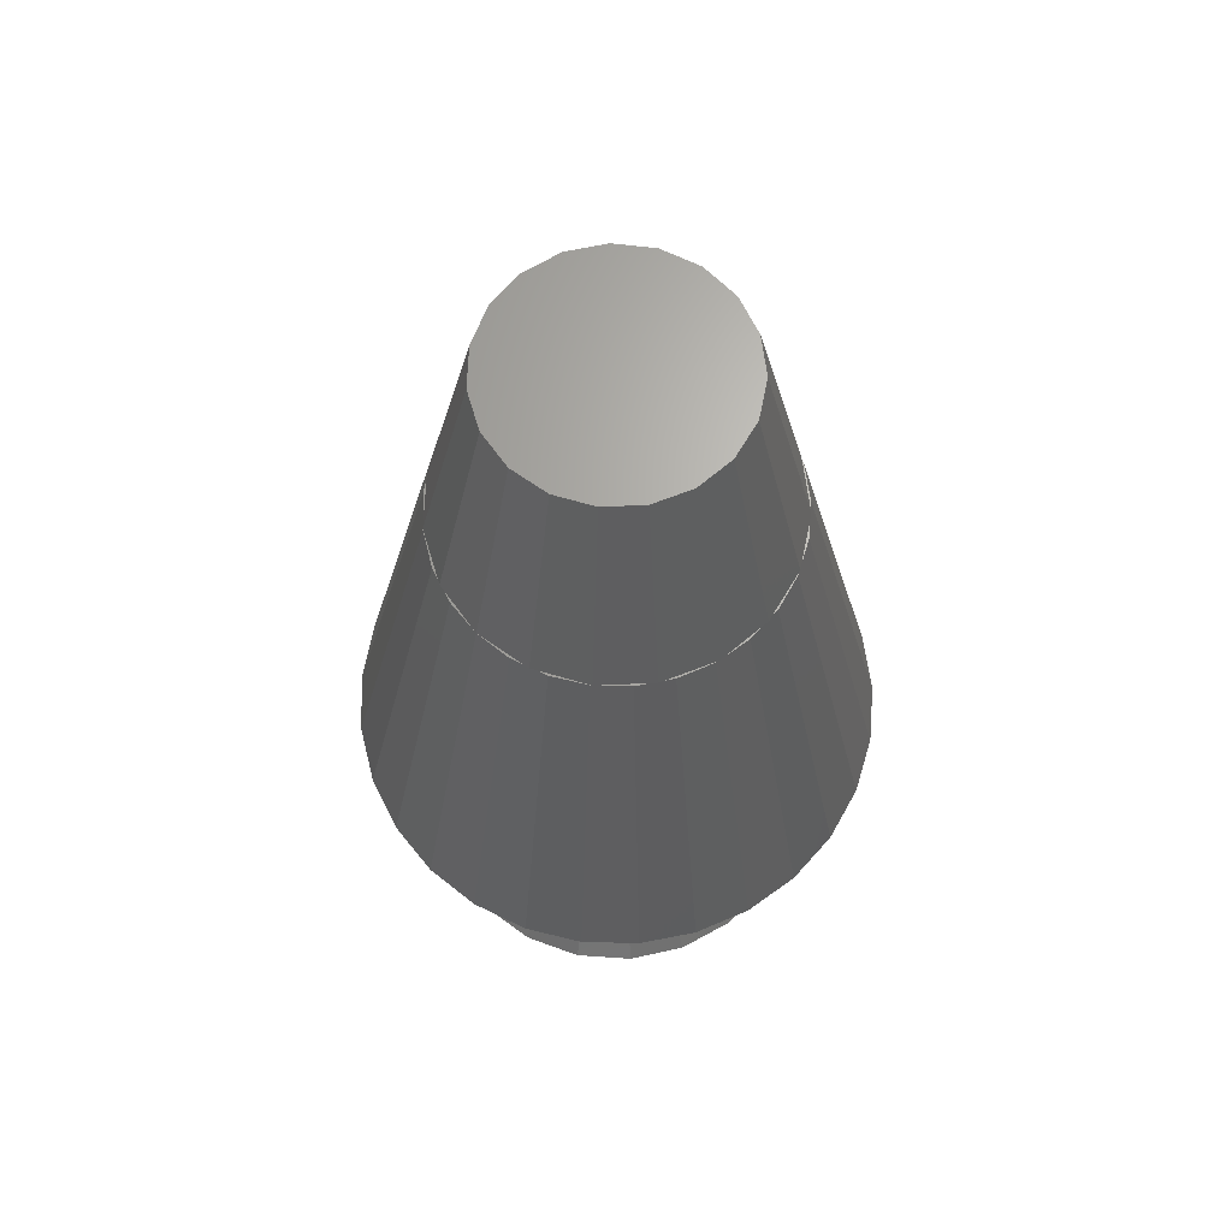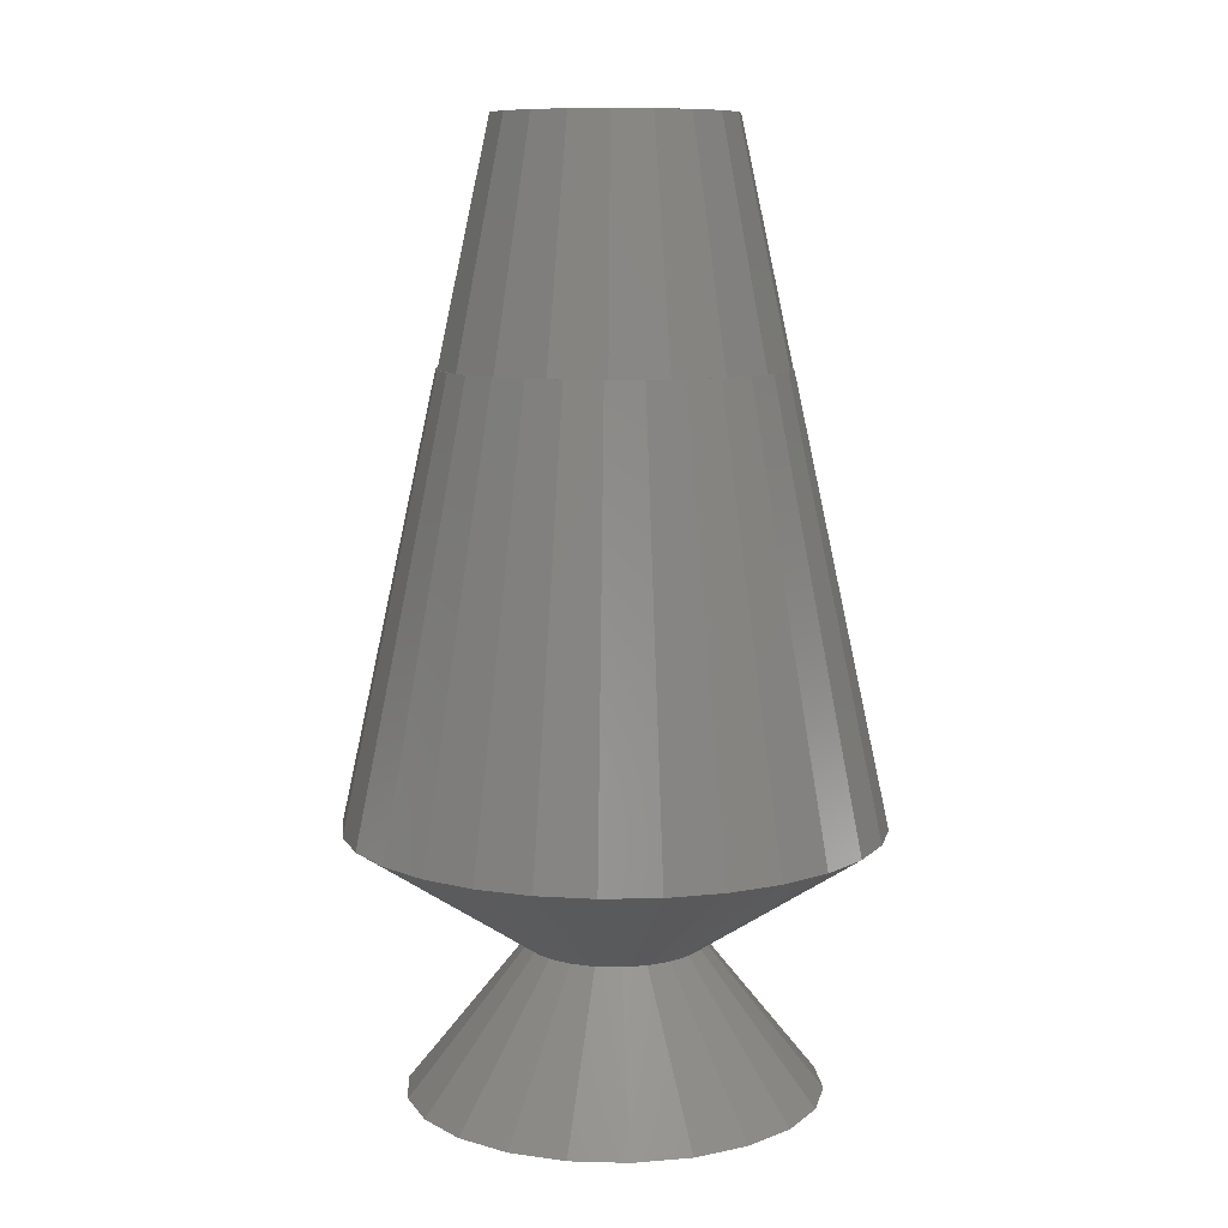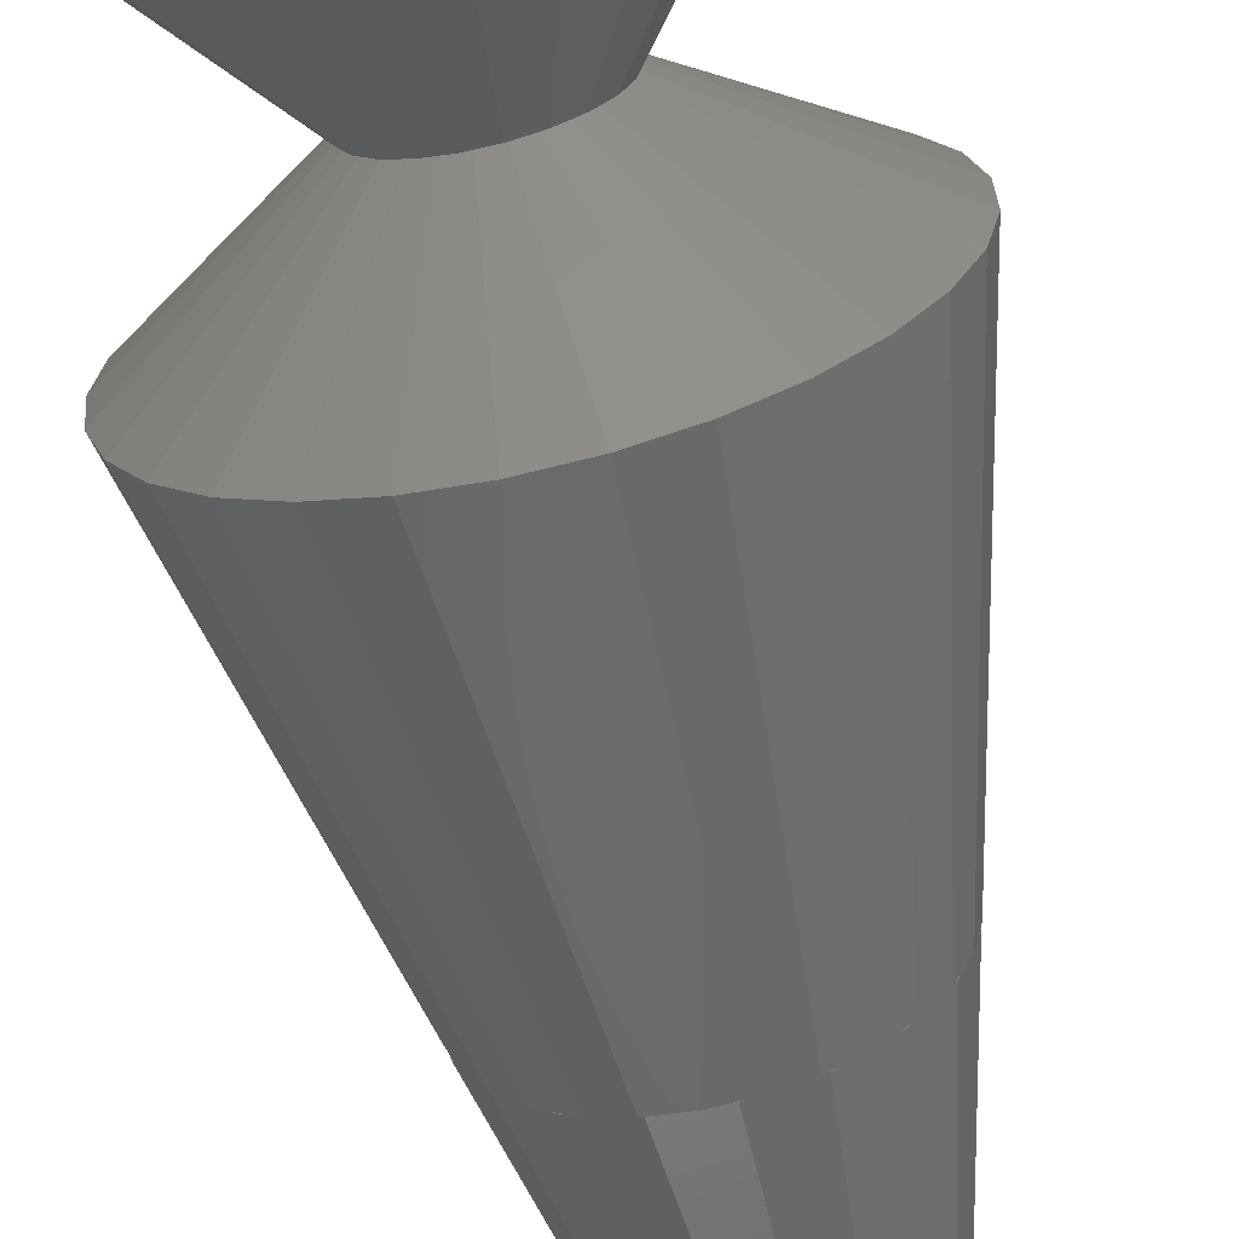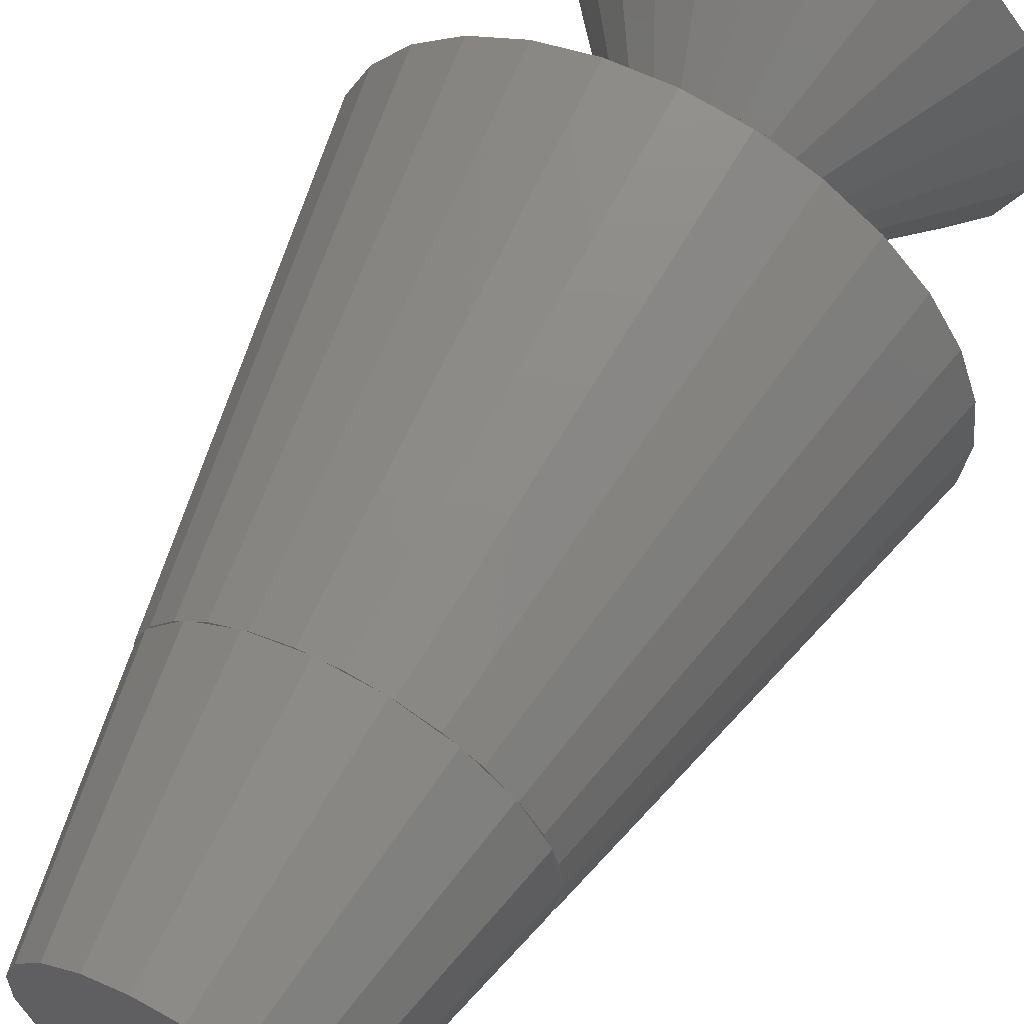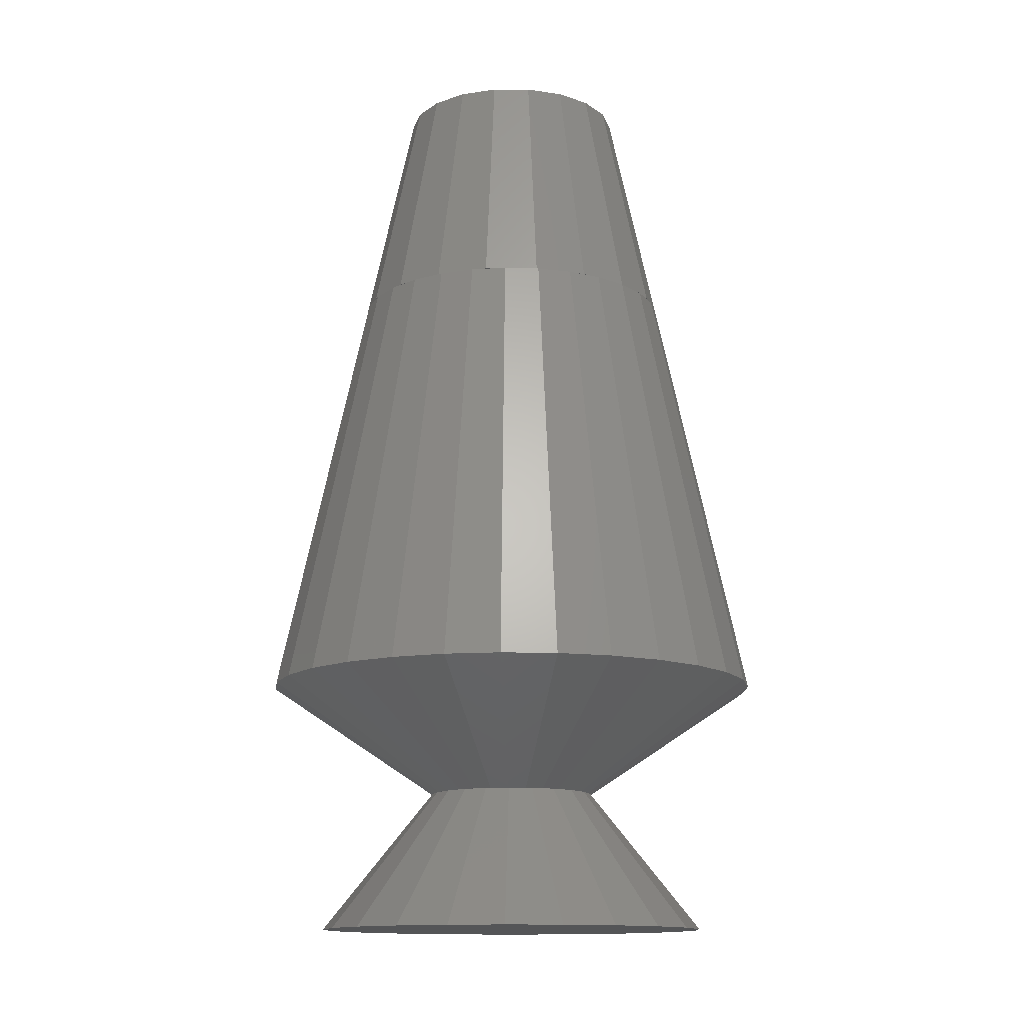
<metadata>
{"format":"stl","ext":"stl","renderer":"f3d","projection":"perspective","resolution":1024,"background":"white","views":[{"elev":66.3,"azim":134.8,"up":"+Z"},{"elev":9.5,"azim":167.7,"up":"+Z"},{"elev":-65.6,"azim":-166.8,"up":"+Y"},{"elev":60.6,"azim":28.7,"up":"+Y"},{"elev":-13.2,"azim":42.7,"up":"+Z"}]}
</metadata>
<code>
# stl→obj: 245 verts, 486 faces
v 6.716 1.972 0
v 3 0 5
v 7 0 0
v -3 0 5
v -7 0 0
v -6.716 -1.972 0
v -6.716 1.972 0
v 0.9962 6.929 0
v 0.3218 2.969 5
v 0.4269 2.969 5
v -0.3196 2.969 5
v -0.9962 6.929 0
v -0.4269 2.969 5
v 2.462 -1.694 5
v 5.889 -3.784 0
v 2.524 -1.622 5
v 4.584 -5.29 0
v 2.01 -2.215 5
v 1.965 -2.267 5
v -2.908 6.367 0
v -4.584 5.29 0
v -1.246 2.729 5
v 2.462 1.694 5
v 5.889 3.784 0
v 4.584 5.29 0
v 2.524 1.622 5
v 2.01 2.215 5
v 1.965 2.267 5
v 6.716 -1.972 0
v -2.899 0.7049 5
v -2.878 0.8452 5
v -2.982 0.1223 5
v -1.371 2.649 5
v -1.854 2.338 5
v -1.965 2.267 5
v 2.908 -6.367 0
v 2.908 6.367 0
v 0.9962 -6.929 0
v -0.9962 -6.929 0
v -2.908 -6.367 0
v -4.584 -5.29 0
v -5.889 -3.784 0
v -5.889 3.784 0
v 1.954 2.274 5
v 1.308 2.689 5
v 1.246 2.729 5
v 2.817 -0.9797 5
v 2.584 -1.491 5
v 2.878 -0.8452 5
v -2.04 2.181 5
v -2.439 1.72 5
v -2.524 1.622 5
v -2.982 -0.1223 5
v -2.899 -0.7049 5
v -2.878 -0.8452 5
v -1.246 -2.729 5
v -1.187 -2.746 5
v -0.4512 -2.962 5
v -0.4269 -2.969 5
v -0.3196 -2.969 5
v 0.3218 -2.969 5
v 0.4269 -2.969 5
v 1.103 2.771 5
v 0.5598 2.93 5
v -0.4512 2.962 5
v -1.187 2.746 5
v -2.524 -1.622 5
v -1.854 -2.338 5
v -1.965 -2.267 5
v -1.371 -2.649 5
v 0.5598 -2.93 5
v 1.103 -2.771 5
v 1.246 -2.729 5
v 2.89 0.7618 5
v 2.878 0.8452 5
v 2.584 1.491 5
v 2.817 0.9797 5
v -2.858 0.8905 5
v -2.04 -2.181 5
v 2.89 -0.7618 5
v -2.858 -0.8905 5
v 1.954 -2.274 5
v -2.539 1.588 5
v 1.308 -2.689 5
v 2.93 -0.6449 5
v 2.93 0.6449 5
v -2.439 -1.72 5
v -2.539 -1.588 5
v 2.723 -1.26 5
v 0.8026 -2.891 5
v 2.388 -1.816 5
v 1.405 -2.651 5
v 1.942 -2.286 5
v -1.684 -2.483 5
v -1.11 -2.787 5
v -0.4853 -2.96 5
v -2.843 -0.9579 5
v -2.571 -1.547 5
v -2.178 -2.063 5
v 1.405 2.651 5
v 1.942 2.286 5
v 2.388 1.816 5
v 2.723 1.26 5
v 0.1624 -2.996 5
v -1.11 2.787 5
v -0.4853 2.96 5
v -2.843 0.9579 5
v -2.571 1.547 5
v -2.982 0.3244 5
v -2.982 -0.3244 5
v 0.8026 2.891 5
v -1.684 2.483 5
v -2.178 2.063 5
v 0.1624 2.996 5
v 8.79 -1.935 9
v 9 0 9
v 8.79 1.935 9
v 0.4872 8.987 9
v 2.408 8.672 9
v 2.408 -8.672 9
v 0.4872 -8.987 9
v 8.168 3.779 9
v 4.216 -7.952 9
v -1.456 -8.881 9
v -3.331 -8.361 9
v -6.534 -6.189 9
v -7.712 -4.64 9
v -8.947 -0.9731 9
v 7.165 5.447 9
v 5.826 6.859 9
v 8.168 -3.779 9
v 7.165 -5.447 9
v 5.826 -6.859 9
v -5.051 -7.449 9
v -8.529 -2.874 9
v -6.534 6.189 9
v -5.051 7.449 9
v -8.947 0.9731 9
v -8.529 2.874 9
v -3.331 8.361 9
v -1.456 8.881 9
v -7.712 4.64 9
v 4.216 7.952 9
v 5.605 1.234 24
v 5.739 0 24
v 5.209 -2.41 24
v 4.569 -3.473 24
v 5.209 2.41 24
v 1.251 -5.577 24
v 0.3107 -5.731 24
v 1.456 -5.543 24
v 1.535 -5.53 24
v -0.9285 5.664 24
v 4.569 3.473 24
v -5.705 -0.6205 24
v -5.705 0.6205 24
v -2.124 5.332 24
v -3.975 -4.11 24
v -4.167 -3.947 24
v -3.692 -4.35 24
v -3.221 -4.75 24
v -4.918 -2.959 24
v 5.463 -1.655 24
v 5.605 -1.234 24
v 5.334 -2.037 24
v 1.535 5.53 24
v -0.9285 -5.664 24
v -2.124 -5.332 24
v 5.463 1.655 24
v 5.428 1.863 24
v 5.334 2.037 24
v 1.409 5.564 24
v 1.456 5.543 24
v 1.251 5.577 24
v -0.2452 -5.701 24
v -0.4739 -5.72 24
v -0.6315 -5.68 24
v 1.409 -5.564 24
v -0.4739 5.72 24
v -0.2452 5.701 24
v -0.6315 5.68 24
v 4.529 3.525 24
v 4.541 3.502 24
v 4.457 3.591 24
v 3.139 4.805 24
v 3.302 4.654 24
v 2.973 4.877 24
v 3.302 -4.654 24
v 3.139 -4.805 24
v 2.973 -4.877 24
v -5.661 -0.8233 24
v -5.586 -1.161 24
v -5.661 -0.9446 24
v -2.305 5.256 24
v -2.232 5.274 24
v -2.47 5.148 24
v -5.047 2.732 24
v -4.987 2.81 24
v -5.118 2.525 24
v -3.887 4.222 24
v -3.692 4.35 24
v -3.975 4.11 24
v -5.661 0.9446 24
v -5.586 1.161 24
v -5.661 0.8233 24
v -3.887 -4.222 24
v -4.987 -2.81 24
v -5.047 -2.732 24
v -5.118 -2.525 24
v -2.232 -5.274 24
v -2.305 -5.256 24
v -2.47 -5.148 24
v 4.541 -3.502 24
v 4.529 -3.525 24
v 4.457 -3.591 24
v 5.428 -1.863 24
v 3.715 -4.374 24
v 2.688 -5.071 24
v 3.715 4.374 24
v 2.688 5.071 24
v -4.167 3.947 24
v -4.918 2.959 24
v -5.439 1.833 24
v -3.221 4.75 24
v 0.3107 5.731 24
v -5.439 -1.833 24
v 4 0 32
v 3.783 1.299 32
v 3.783 -1.299 32
v 3.157 2.457 32
v 3.157 -2.457 32
v 2.188 3.349 32
v 2.188 -3.349 32
v 0.9819 3.878 32
v 0.9819 -3.878 32
v -0.3303 3.986 32
v -0.3303 -3.986 32
v -1.607 3.663 32
v -1.607 -3.663 32
v -2.709 2.943 32
v -2.709 -2.943 32
v -3.518 1.904 32
v -3.518 -1.904 32
v -3.945 0.6584 32
v -3.945 -0.6584 32
f 1 2 3
f 4 5 6
f 7 5 4
f 8 9 10
f 9 8 11
f 12 11 8
f 11 12 13
f 14 15 16
f 15 14 17
f 18 17 14
f 17 18 19
f 20 21 22
f 23 24 25
f 24 23 26
f 25 27 23
f 27 25 28
f 3 2 29
f 7 30 31
f 7 32 30
f 32 7 4
f 21 33 22
f 33 21 34
f 34 21 35
f 29 1 3
f 15 1 29
f 15 24 1
f 17 24 15
f 17 25 24
f 36 25 17
f 36 37 25
f 38 37 36
f 38 8 37
f 39 8 38
f 39 12 8
f 40 12 39
f 40 20 12
f 41 20 40
f 41 21 20
f 42 21 41
f 42 43 21
f 6 43 42
f 6 7 43
f 7 6 5
f 25 44 28
f 44 25 45
f 45 25 46
f 8 10 37
f 12 20 13
f 29 47 48
f 29 48 16
f 47 29 49
f 21 50 35
f 50 21 51
f 43 51 21
f 51 43 52
f 6 53 4
f 53 6 54
f 54 6 55
f 56 41 40
f 40 57 56
f 57 40 58
f 58 40 59
f 59 40 39
f 39 60 59
f 60 39 61
f 38 61 39
f 61 38 62
f 36 62 38
f 29 16 15
f 24 26 1
f 37 63 46
f 63 37 64
f 64 37 10
f 20 65 13
f 65 20 66
f 66 20 22
f 43 7 52
f 67 6 42
f 41 68 69
f 68 41 70
f 70 41 56
f 36 71 62
f 71 36 72
f 72 36 73
f 17 73 36
f 74 1 75
f 1 74 2
f 76 1 26
f 77 1 76
f 1 77 75
f 37 46 25
f 26 23 76
f 32 4 53
f 60 58 59
f 22 33 66
f 28 44 27
f 75 77 74
f 31 30 78
f 68 79 69
f 46 63 45
f 13 65 11
f 80 47 49
f 48 14 16
f 35 50 34
f 81 54 55
f 57 70 56
f 71 61 62
f 18 82 19
f 10 9 64
f 52 83 51
f 84 72 73
f 2 85 80
f 86 2 74
f 87 88 67
f 47 89 48
f 72 90 71
f 14 91 18
f 92 82 93
f 82 92 84
f 70 94 68
f 95 58 96
f 58 95 57
f 97 88 98
f 88 97 81
f 79 99 87
f 44 100 101
f 100 44 45
f 102 23 27
f 103 77 76
f 61 104 60
f 65 105 106
f 105 65 66
f 83 107 108
f 107 83 78
f 109 30 32
f 53 54 110
f 111 63 64
f 112 33 34
f 113 50 51
f 114 9 11
f 7 83 52
f 7 78 83
f 78 7 31
f 41 79 87
f 79 41 69
f 42 87 67
f 87 42 41
f 17 84 73
f 84 17 82
f 82 17 19
f 29 80 49
f 80 29 2
f 6 81 55
f 81 6 88
f 88 6 67
f 115 85 2
f 116 2 117
f 2 86 117
f 111 118 119
f 120 121 90
f 117 86 122
f 120 90 123
f 124 125 95
f 126 127 98
f 128 81 97
f 81 128 54
f 54 128 110
f 27 129 102
f 129 27 130
f 44 130 27
f 130 44 101
f 131 85 115
f 115 2 116
f 131 48 89
f 131 14 48
f 14 131 91
f 132 91 131
f 18 132 133
f 132 18 91
f 133 82 18
f 82 133 93
f 123 93 133
f 134 79 68
f 134 68 94
f 79 134 99
f 134 57 95
f 57 134 70
f 70 134 94
f 125 134 95
f 121 71 90
f 121 61 71
f 61 121 104
f 126 88 87
f 88 126 98
f 126 87 99
f 127 135 97
f 135 128 97
f 113 136 137
f 107 138 139
f 122 102 129
f 131 80 85
f 131 47 80
f 47 131 89
f 123 92 93
f 123 84 92
f 123 72 84
f 72 123 90
f 121 124 104
f 134 126 99
f 98 127 97
f 105 140 141
f 107 142 108
f 143 111 119
f 114 141 118
f 64 118 111
f 9 118 64
f 118 9 114
f 45 143 100
f 63 143 45
f 143 63 111
f 130 101 143
f 76 122 103
f 23 122 76
f 122 23 102
f 74 122 86
f 77 122 74
f 122 77 103
f 124 60 104
f 58 124 96
f 60 124 58
f 96 124 95
f 105 137 140
f 137 50 113
f 50 137 34
f 34 137 112
f 107 139 142
f 138 78 30
f 138 30 109
f 78 138 107
f 128 53 110
f 53 128 32
f 138 32 128
f 32 138 109
f 141 11 65
f 11 141 114
f 141 65 106
f 101 100 143
f 137 66 33
f 137 33 112
f 66 137 105
f 108 142 136
f 136 83 108
f 51 136 113
f 83 136 51
f 105 141 106
f 116 144 145
f 117 144 116
f 146 147 132
f 122 148 117
f 121 149 150
f 149 121 151
f 151 121 152
f 131 146 132
f 141 140 153
f 129 154 148
f 138 155 156
f 155 138 128
f 140 137 157
f 126 158 159
f 158 126 160
f 160 126 161
f 155 128 135
f 162 135 127
f 152 121 120
f 163 115 164
f 165 115 163
f 115 165 146
f 119 166 143
f 167 124 121
f 168 125 167
f 161 126 134
f 145 163 164
f 144 169 145
f 170 169 171
f 172 173 174
f 175 176 177
f 151 178 149
f 179 180 181
f 182 183 184
f 185 186 187
f 188 189 190
f 191 192 193
f 194 195 196
f 197 198 199
f 200 201 202
f 203 204 205
f 160 206 158
f 207 208 209
f 210 211 212
f 213 214 215
f 163 216 165
f 207 159 158
f 159 207 162
f 213 146 165
f 146 213 147
f 183 148 154
f 148 183 171
f 149 175 150
f 215 188 217
f 210 167 177
f 167 210 168
f 151 218 190
f 218 151 152
f 156 191 205
f 191 156 155
f 219 186 184
f 173 220 166
f 220 173 187
f 198 221 222
f 221 198 202
f 223 204 199
f 224 201 196
f 195 153 157
f 153 195 181
f 225 180 174
f 212 160 161
f 209 192 226
f 123 152 120
f 218 152 123
f 133 217 123
f 215 147 213
f 132 215 217
f 215 132 147
f 132 217 133
f 115 146 131
f 153 140 157
f 171 117 148
f 169 117 171
f 117 169 144
f 129 148 122
f 184 129 219
f 183 129 184
f 129 183 154
f 130 219 129
f 143 166 220
f 118 180 225
f 180 118 181
f 181 118 153
f 143 186 219
f 186 143 187
f 187 143 220
f 143 219 130
f 121 177 167
f 177 121 175
f 175 121 150
f 167 125 124
f 162 127 126
f 162 126 159
f 123 190 218
f 190 123 188
f 188 123 217
f 116 164 115
f 145 164 116
f 139 138 156
f 221 136 222
f 142 139 222
f 136 142 222
f 139 198 222
f 139 199 198
f 199 139 223
f 139 204 223
f 139 205 204
f 205 139 156
f 137 195 157
f 195 137 196
f 196 137 224
f 118 173 166
f 173 118 174
f 174 118 225
f 119 118 166
f 118 141 153
f 134 212 161
f 212 134 210
f 210 134 168
f 168 134 125
f 135 191 155
f 191 135 192
f 192 135 226
f 135 209 226
f 209 135 207
f 207 135 162
f 137 136 224
f 136 201 224
f 201 136 202
f 202 136 221
f 227 169 170
f 169 227 145
f 228 229 227
f 230 229 228
f 230 231 229
f 232 231 230
f 232 233 231
f 234 233 232
f 234 235 233
f 236 235 234
f 236 237 235
f 238 237 236
f 238 239 237
f 240 239 238
f 240 241 239
f 242 241 240
f 242 243 241
f 244 243 242
f 243 244 245
f 228 183 182
f 183 228 171
f 171 228 170
f 174 234 172
f 180 234 174
f 234 180 179
f 237 176 235
f 184 230 182
f 186 230 184
f 230 186 185
f 185 234 232
f 188 231 189
f 215 231 188
f 231 215 214
f 187 234 185
f 173 234 187
f 234 173 172
f 181 236 179
f 195 236 181
f 236 195 194
f 242 202 198
f 242 198 197
f 202 242 200
f 242 203 244
f 205 244 203
f 205 245 244
f 191 245 205
f 245 191 193
f 192 243 193
f 209 243 192
f 243 209 208
f 231 233 189
f 182 230 228
f 227 163 145
f 163 227 216
f 196 238 194
f 201 238 196
f 238 201 200
f 236 194 238
f 238 200 240
f 240 200 242
f 234 179 236
f 199 242 197
f 204 242 199
f 242 204 203
f 160 239 206
f 212 239 160
f 239 212 211
f 207 243 208
f 158 243 207
f 243 158 206
f 243 206 241
f 241 206 239
f 210 237 211
f 177 237 210
f 237 177 176
f 151 235 178
f 190 235 151
f 235 190 189
f 175 235 176
f 149 235 175
f 235 149 178
f 229 231 214
f 170 228 227
f 185 232 230
f 245 193 243
f 239 211 237
f 233 235 189
f 229 165 216
f 229 213 165
f 213 229 214
f 227 229 216

</code>
